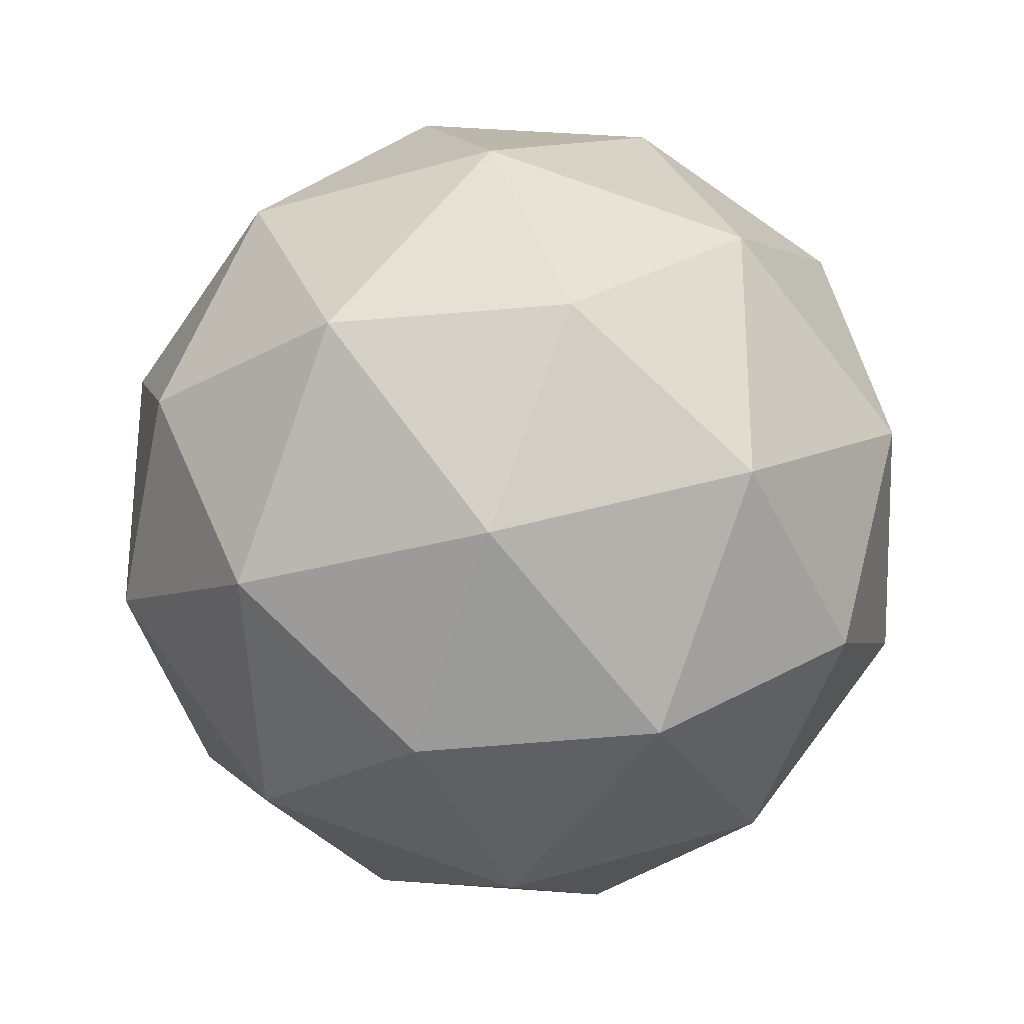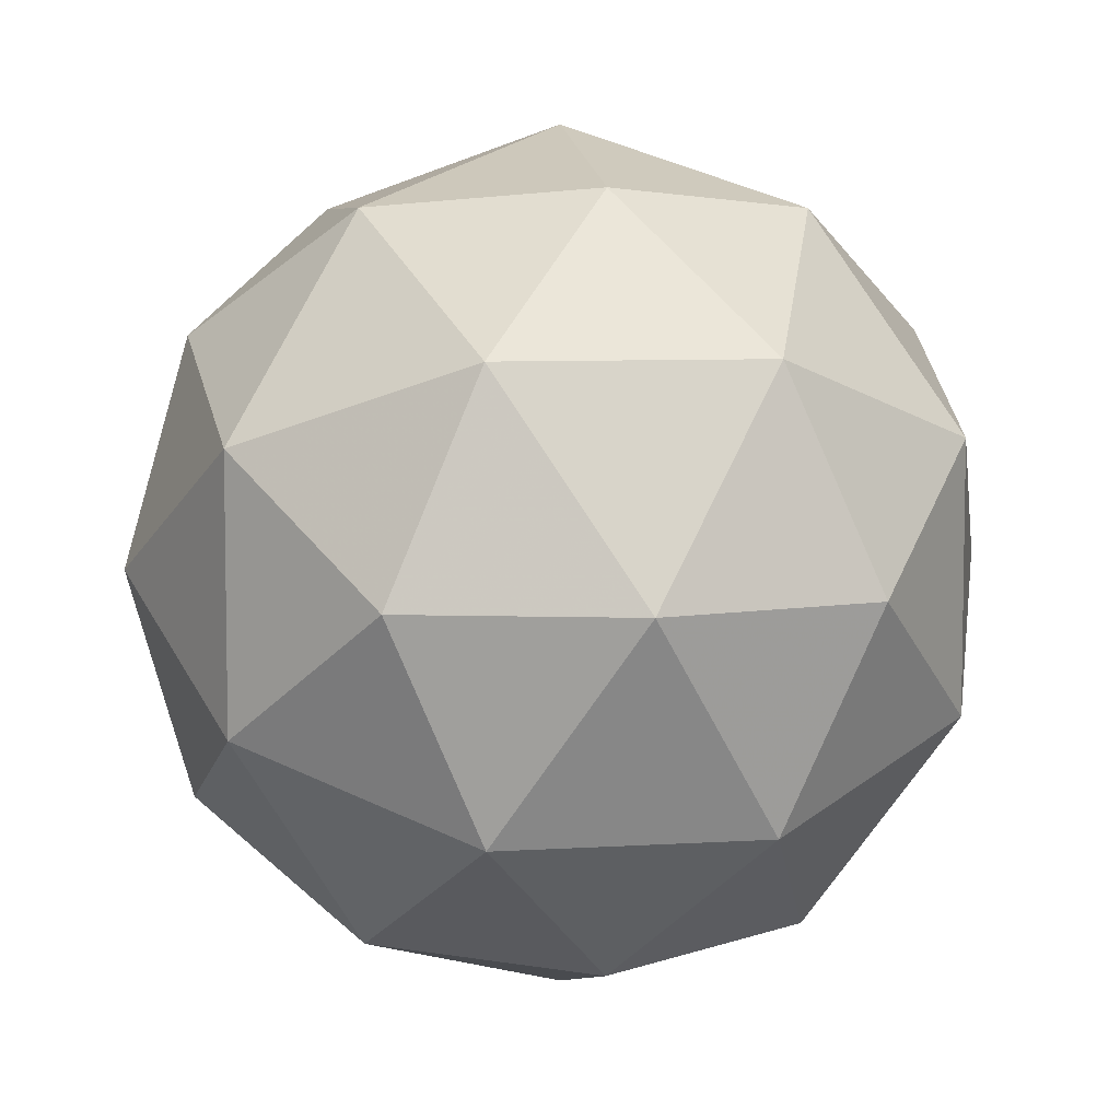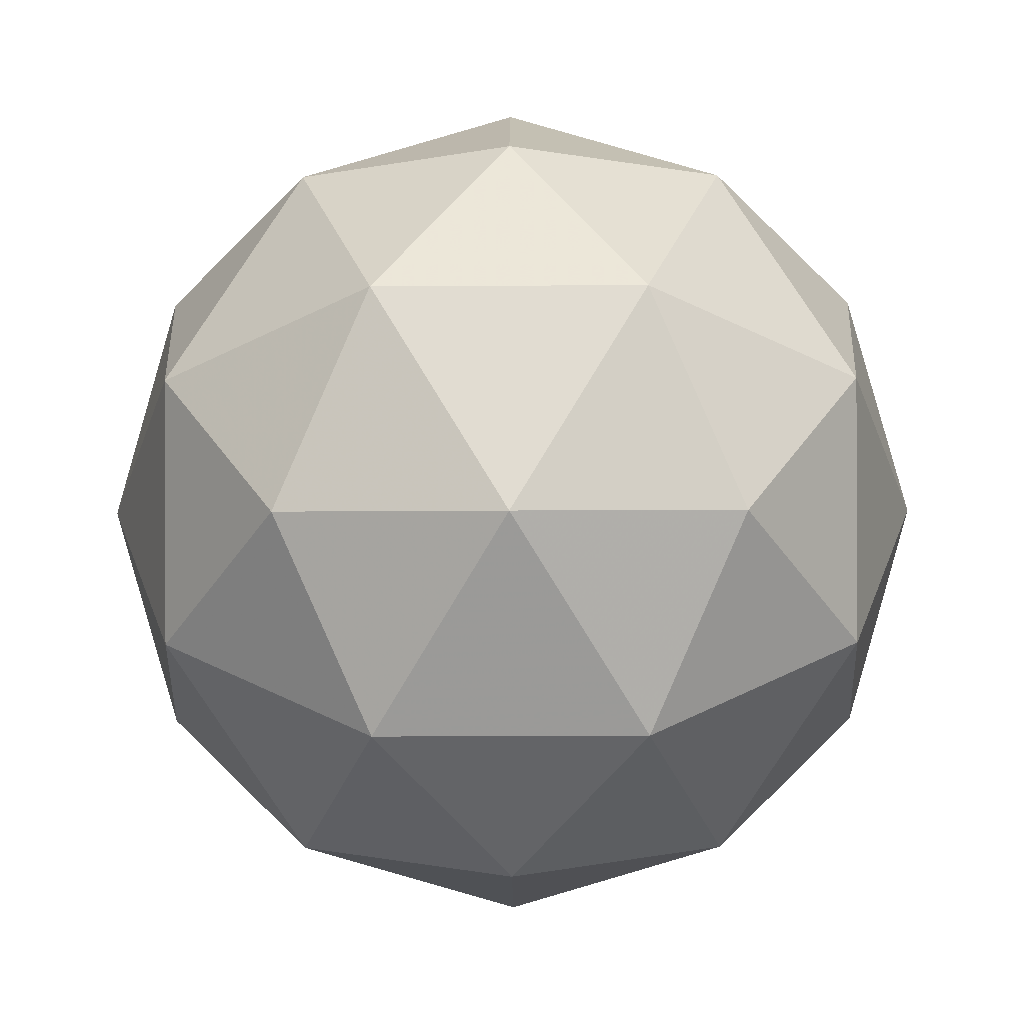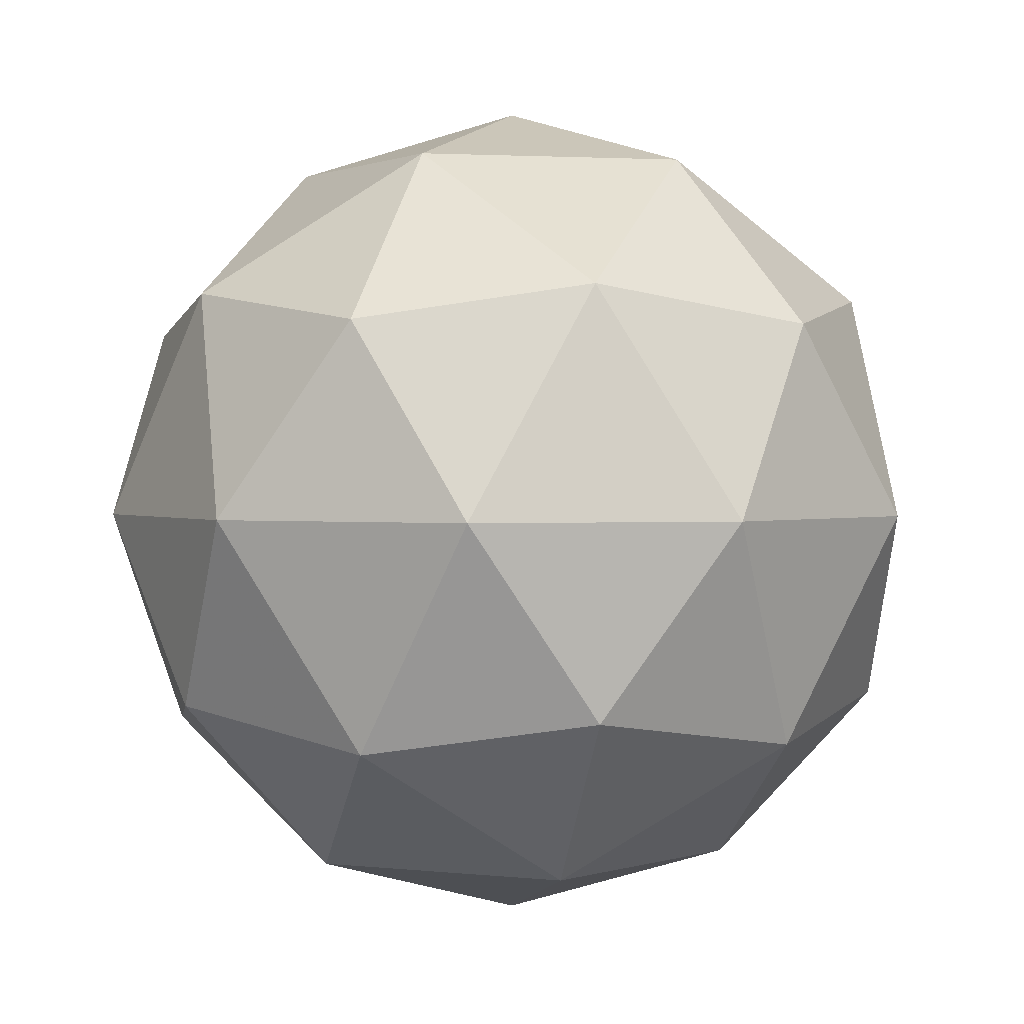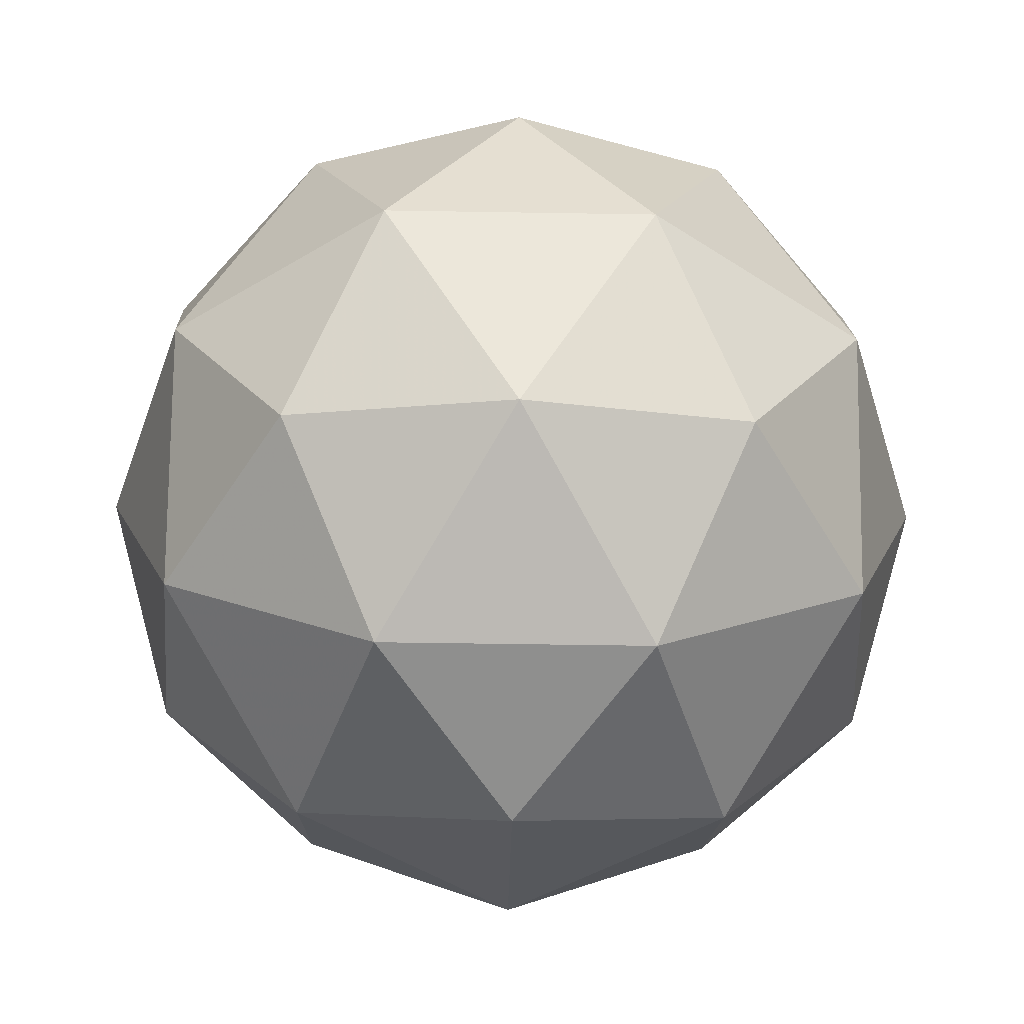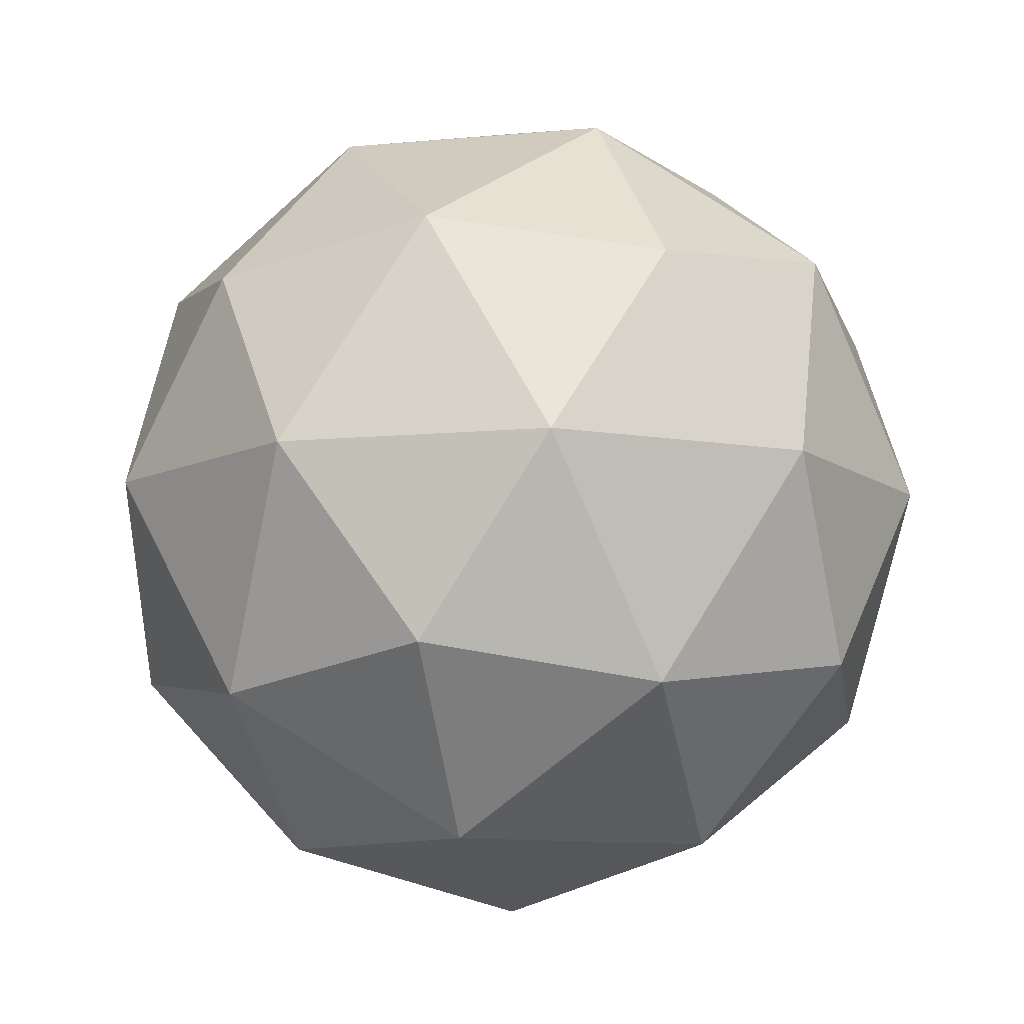
<metadata>
{"format":"obj","ext":"obj","renderer":"f3d","projection":"perspective","resolution":1024,"background":"white","views":[{"elev":-27.5,"azim":-7.5,"up":"+Z"},{"elev":6.7,"azim":-42.6,"up":"+Z"},{"elev":-31.9,"azim":-53.6,"up":"+Y"},{"elev":1.4,"azim":-174.5,"up":"+Y"},{"elev":-45.8,"azim":160.9,"up":"+Y"},{"elev":-10.5,"azim":139.2,"up":"+Y"}]}
</metadata>
<code>
v -0.06562 0.6917 0.05103
v -0.05737 0.698 0.05703
v -0.06877 0.698 0.06073
v -0.07582 0.698 0.05103
v -0.06877 0.698 0.04134
v -0.05737 0.698 0.04504
v -0.06247 0.7081 0.06073
v -0.07387 0.7081 0.05703
v -0.07387 0.7081 0.04504
v -0.06247 0.7081 0.04134
v -0.05543 0.7081 0.05103
v -0.06562 0.7144 0.05103
v -0.06078 0.6934 0.05456
v -0.06263 0.6971 0.06026
v -0.06747 0.6934 0.05673
v -0.06078 0.6934 0.04751
v -0.05593 0.6971 0.05103
v -0.07347 0.6971 0.05673
v -0.07162 0.6934 0.05103
v -0.07347 0.6971 0.04533
v -0.06747 0.6934 0.04533
v -0.06263 0.6971 0.04181
v -0.05478 0.703 0.04751
v -0.05478 0.703 0.05456
v -0.05892 0.703 0.06026
v -0.06562 0.703 0.06243
v -0.07232 0.703 0.06026
v -0.07646 0.703 0.05456
v -0.07646 0.703 0.04751
v -0.07232 0.703 0.04181
v -0.06562 0.703 0.03963
v -0.05892 0.703 0.04181
v -0.05778 0.709 0.05673
v -0.06862 0.709 0.06026
v -0.07532 0.709 0.05103
v -0.06862 0.709 0.04181
v -0.05778 0.709 0.04533
v -0.05963 0.7127 0.05103
v -0.06377 0.7127 0.05673
v -0.07047 0.7127 0.05456
v -0.07047 0.7127 0.04751
v -0.06377 0.7127 0.04533
f 1 13 15
f 2 13 17
f 1 15 19
f 1 19 21
f 1 21 16
f 2 17 24
f 3 14 26
f 4 18 28
f 5 20 30
f 6 22 32
f 2 24 25
f 3 26 27
f 4 28 29
f 5 30 31
f 6 32 23
f 7 33 39
f 8 34 40
f 9 35 41
f 10 36 42
f 11 37 38
f 15 14 3
f 15 13 14
f 13 2 14
f 17 16 6
f 17 13 16
f 13 1 16
f 19 18 4
f 19 15 18
f 15 3 18
f 21 20 5
f 21 19 20
f 19 4 20
f 16 22 6
f 16 21 22
f 21 5 22
f 24 23 11
f 24 17 23
f 17 6 23
f 26 25 7
f 26 14 25
f 14 2 25
f 28 27 8
f 28 18 27
f 18 3 27
f 30 29 9
f 30 20 29
f 20 4 29
f 32 31 10
f 32 22 31
f 22 5 31
f 25 33 7
f 25 24 33
f 24 11 33
f 27 34 8
f 27 26 34
f 26 7 34
f 29 35 9
f 29 28 35
f 28 8 35
f 31 36 10
f 31 30 36
f 30 9 36
f 23 37 11
f 23 32 37
f 32 10 37
f 39 38 12
f 39 33 38
f 33 11 38
f 40 39 12
f 40 34 39
f 34 7 39
f 41 40 12
f 41 35 40
f 35 8 40
f 42 41 12
f 42 36 41
f 36 9 41
f 38 42 12
f 38 37 42
f 37 10 42

</code>
